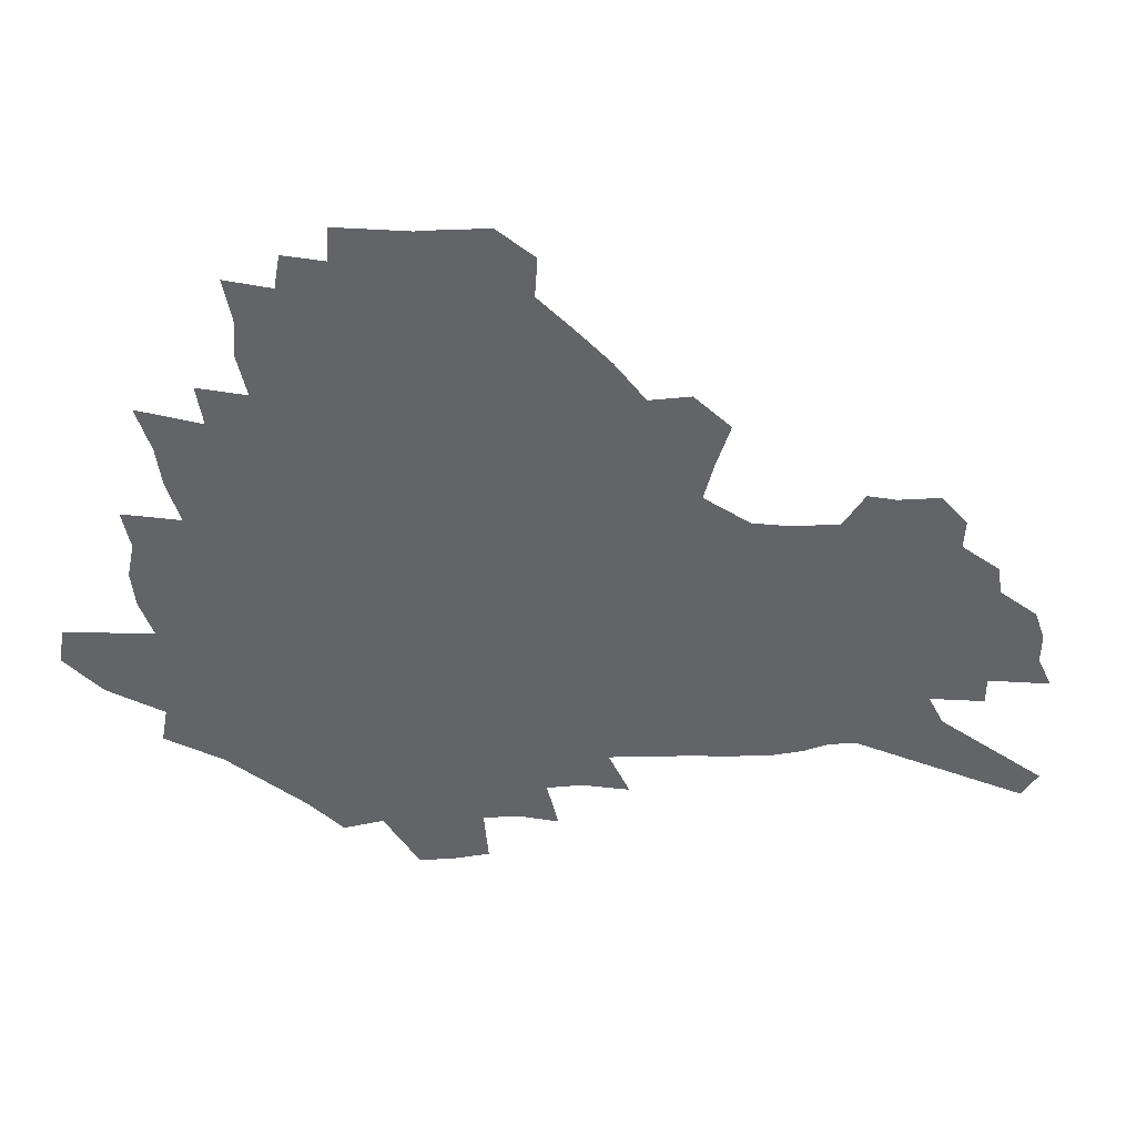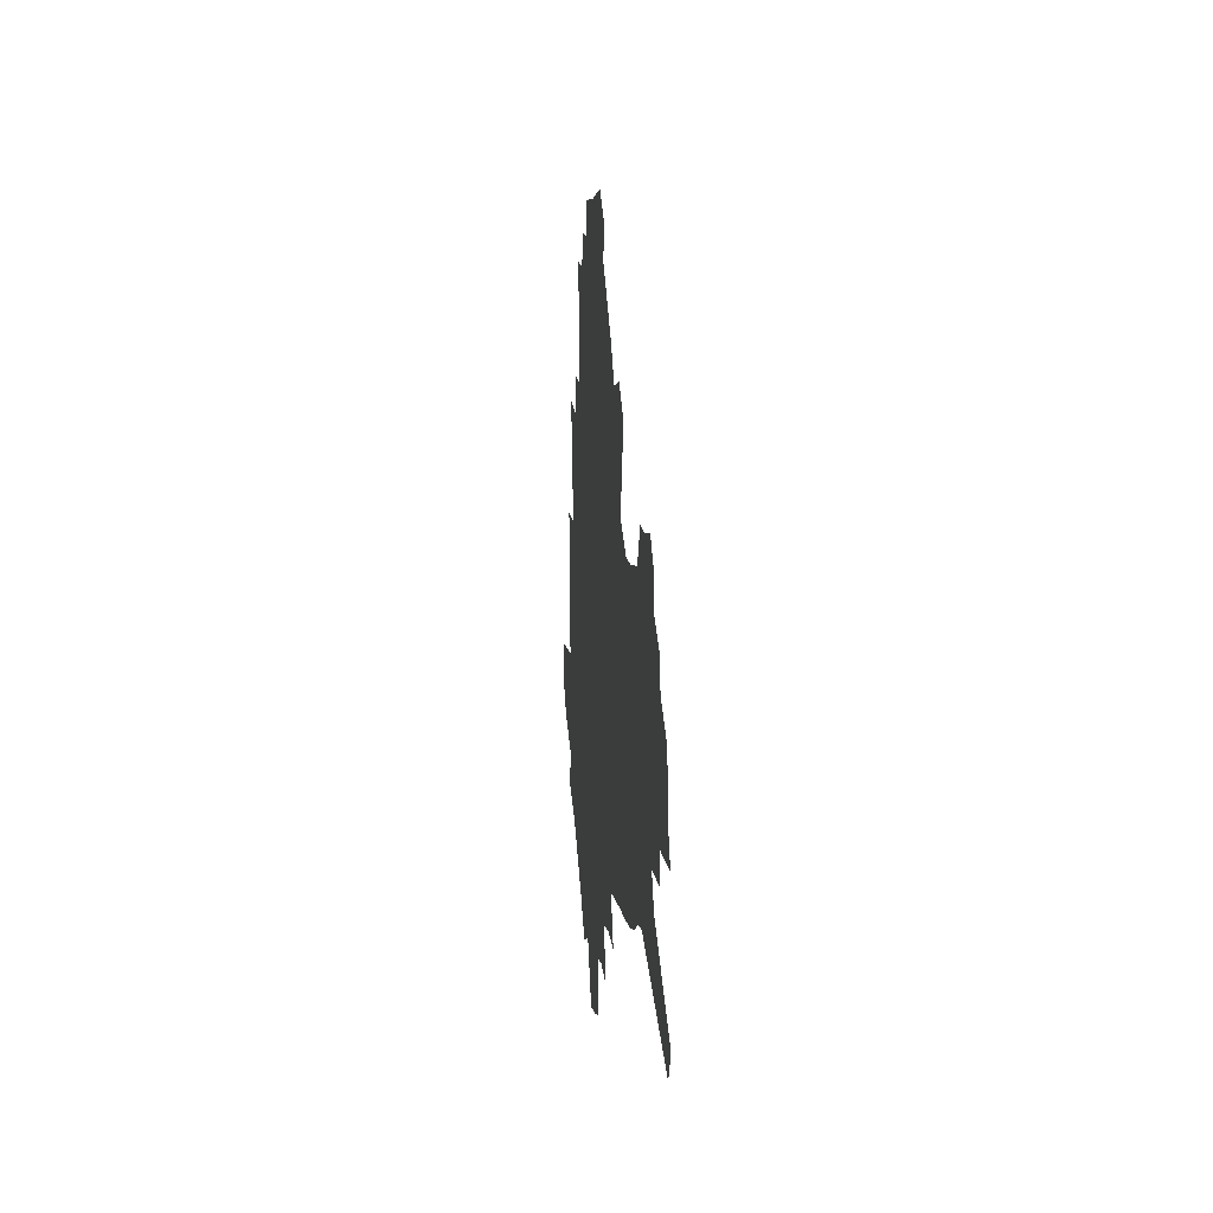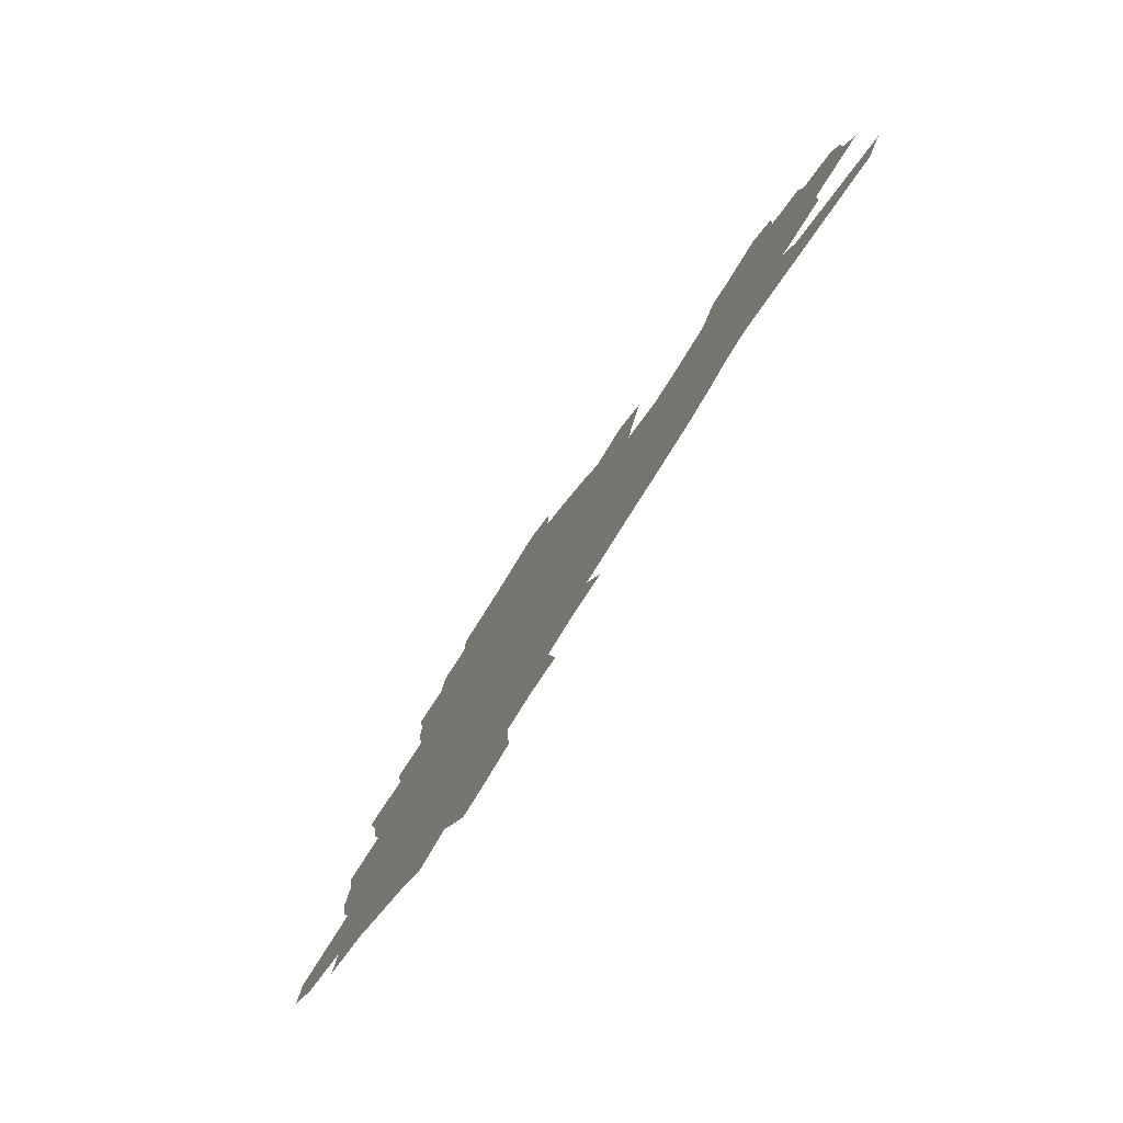
<metadata>
{"format":"obj","ext":"obj","renderer":"f3d","projection":"perspective","resolution":1024,"background":"white","views":[{"elev":39.2,"azim":-3.8,"up":"+Y"},{"elev":1.6,"azim":84.6,"up":"+Y"},{"elev":-77.8,"azim":58.5,"up":"+Y"}]}
</metadata>
<code>
v 224.5 184.6 0
v 208.4 202.3 0
v 211 217.6 0
v 246.2 155.4 0
v 248.9 170.5 0
v 248.7 185.1 0
v 250 199.7 0
v 248.9 214.5 0
v 243.1 230.7 0
v 241.4 246.3 0
v 244.4 261.1 0
v 241 277.7 0
v 270.9 141.5 0
v 275 156.9 0
v 275.9 170.9 0
v 276.1 184.6 0
v 270.7 199.1 0
v 270.2 213.3 0
v 270.1 227.7 0
v 271.3 241.9 0
v 268.7 257.3 0
v 265.7 273.3 0
v 260.1 291.7 0
v 257.8 308.6 0
v 251.6 328.2 0
v 288.3 126.7 0
v 292.5 143.1 0
v 296.9 158.5 0
v 297.4 171.6 0
v 294 184.8 0
v 291.7 198.3 0
v 290.8 211.9 0
v 288.1 226.3 0
v 289.3 240 0
v 289 254.3 0
v 286.3 269.8 0
v 282.5 286.9 0
v 280.3 303.5 0
v 278.8 320 0
v 276 337.5 0
v 305.3 112.3 0
v 308.3 129.5 0
v 311.2 145.3 0
v 312.9 159.3 0
v 313.1 172.2 0
v 311.5 184.9 0
v 310.1 197.8 0
v 308.1 211.1 0
v 307.2 224.6 0
v 305.4 238.6 0
v 306.4 252.1 0
v 304 267.3 0
v 300.6 284.1 0
v 296.8 302 0
v 297.3 317.1 0
v 296.8 332.9 0
v 292.7 351.6 0
v 293.9 367 0
v 290.4 385.8 0
v 320.5 96.45 0
v 322.5 114.6 0
v 324.4 131.2 0
v 325.7 146 0
v 327 160 0
v 327.2 172.7 0
v 326.3 185.1 0
v 325 197.6 0
v 324.4 210.4 0
v 323.9 223.3 0
v 322.8 236.7 0
v 320.9 251.2 0
v 318.6 266.8 0
v 316.9 282.5 0
v 314.7 299.1 0
v 312.2 316.7 0
v 314 331.1 0
v 313.4 347.1 0
v 312.6 363.4 0
v 310.2 381.1 0
v 312.8 395.7 0
v 337.8 99.72 0
v 338.4 116.9 0
v 339 132.6 0
v 339.8 147.3 0
v 340 160.5 0
v 340.2 173.2 0
v 339.9 185.3 0
v 339.4 197.5 0
v 338.2 210.1 0
v 337.7 222.7 0
v 337.3 235.5 0
v 335 250.4 0
v 335.3 263.8 0
v 332.5 280.9 0
v 330.1 298.3 0
v 329.8 314 0
v 329.9 329.5 0
v 329.3 345.7 0
v 329.4 361.4 0
v 329.5 377.2 0
v 330.4 392.3 0
v 331.3 407 0
v 353.3 73.72 0
v 352.6 99.08 0
v 352.5 117.6 0
v 353 134.7 0
v 352.9 148.5 0
v 352.6 161.1 0
v 352.5 173.6 0
v 352.2 185.6 0
v 352.1 197.5 0
v 351.5 209.8 0
v 351.3 222.1 0
v 350.4 235.1 0
v 350.3 248.1 0
v 348.8 263.2 0
v 346.6 280.8 0
v 345.8 296.4 0
v 345.2 312.7 0
v 345.3 328.2 0
v 345.2 344.2 0
v 345.2 360 0
v 346.5 374.7 0
v 345.8 391.2 0
v 347.3 405.4 0
v 368.8 73.86 0
v 367.3 100.8 0
v 366.2 118.6 0
v 365.7 135.7 0
v 365.2 148.7 0
v 364.8 161.2 0
v 364.4 173.6 0
v 364.1 185.7 0
v 363.8 197.7 0
v 363.7 209.8 0
v 363.3 222.2 0
v 363.1 234.8 0
v 362.9 247.7 0
v 362.8 261.1 0
v 360.4 280.2 0
v 359.6 297.5 0
v 359.9 312.1 0
v 360 328.2 0
v 360.6 343.1 0
v 360.9 358.7 0
v 361.9 373.6 0
v 362.2 389.2 0
v 362.9 403.9 0
v 384.4 75.68 0
v 382.5 98.63 0
v 379.9 119.2 0
v 378 136.6 0
v 377.6 149 0
v 376.9 161.4 0
v 376.4 173.7 0
v 376 185.8 0
v 375.8 197.8 0
v 375.6 210 0
v 375.4 222.3 0
v 375.3 234.5 0
v 375.9 246.5 0
v 375.4 260.7 0
v 374.7 277.1 0
v 373.7 296.5 0
v 374.2 312.1 0
v 374.8 327.5 0
v 375.7 342.1 0
v 376.3 357.5 0
v 376.9 373.1 0
v 377.4 388.8 0
v 377.7 404.2 0
v 398 98.7 0
v 393.9 119.1 0
v 392.3 134 0
v 390.2 148.8 0
v 389 161.9 0
v 388.6 173.9 0
v 387.9 186.2 0
v 387.6 198 0
v 387.6 210.3 0
v 387.4 222.4 0
v 387.6 234.3 0
v 387.8 246.7 0
v 387.8 260.9 0
v 387.9 276.9 0
v 388 293.9 0
v 388.4 312 0
v 389.5 327 0
v 390.7 342.1 0
v 391.4 357.4 0
v 392.3 373.4 0
v 392.7 388.7 0
v 392.9 403.7 0
v 415.9 94.1 0
v 410.9 115.4 0
v 406.5 133.3 0
v 403.9 147.9 0
v 402.3 161.2 0
v 400.6 174.5 0
v 399.6 186.6 0
v 399.5 198.4 0
v 398.8 210.4 0
v 399.3 222.4 0
v 399.4 234.4 0
v 399.6 246.3 0
v 400.3 259.7 0
v 401.1 274.6 0
v 402.1 291.4 0
v 403.4 308.2 0
v 404.6 324.7 0
v 405.8 341.3 0
v 407.3 358.4 0
v 407.7 373.2 0
v 408.8 390.3 0
v 426.4 116 0
v 421.9 132.4 0
v 418.8 146.7 0
v 415.2 161.5 0
v 414.1 173.9 0
v 413.4 186.1 0
v 412.7 198.2 0
v 411.8 210.4 0
v 411.4 222.4 0
v 412 234.6 0
v 411.7 246.5 0
v 412.6 259.3 0
v 414.2 274.4 0
v 415.6 289.2 0
v 418 308.1 0
v 419.8 324.5 0
v 421.4 341.3 0
v 422.6 357.8 0
v 447.5 111.9 0
v 438.2 132.2 0
v 432.8 147.3 0
v 429.9 160.7 0
v 427.8 173.5 0
v 426.6 185.9 0
v 426.1 198 0
v 425.3 210.3 0
v 423.9 222.7 0
v 424.1 234.7 0
v 424.5 246.9 0
v 425.6 259.8 0
v 427.6 274.2 0
v 429.8 289.5 0
v 432.2 305.5 0
v 435 323.4 0
v 437.6 341.5 0
v 455.8 131.7 0
v 450.9 145.7 0
v 447.3 159.1 0
v 443.1 172.8 0
v 441.9 185.1 0
v 441.9 197.3 0
v 437.9 210.9 0
v 437.2 222.8 0
v 437.2 234.8 0
v 438 247.1 0
v 439.4 260 0
v 441.3 273.7 0
v 444 288.7 0
v 448 306 0
v 451.2 323.3 0
v 474.5 130.8 0
v 468.6 144.8 0
v 463.6 158.7 0
v 461.8 171.2 0
v 458.2 184.4 0
v 457.5 196.7 0
v 453.9 210.1 0
v 452 222.6 0
v 452.1 234.9 0
v 452.7 247.3 0
v 453.1 259.8 0
v 456.2 273.6 0
v 460.4 289.3 0
v 463.9 305.6 0
v 469.3 324.3 0
v 493.1 129.4 0
v 483.6 145.7 0
v 481.5 157.9 0
v 477.1 171.3 0
v 475.5 183.6 0
v 472.3 196.5 0
v 469.7 209.4 0
v 466.4 222.5 0
v 466.7 234.7 0
v 469.2 247.3 0
v 471.7 260.4 0
v 474.8 274 0
v 479.2 290.2 0
v 485.3 308.6 0
v 510.2 128.9 0
v 499.6 145.9 0
v 497.2 157.9 0
v 492.2 171.4 0
v 490.4 183.5 0
v 486.2 197 0
v 483.9 209.4 0
v 481.9 221.9 0
v 484 234.1 0
v 487.1 246.6 0
v 494.9 260 0
v 524 130.6 0
v 514.4 146.7 0
v 510 159.5 0
v 506.8 171.9 0
v 503.3 184.6 0
v 500.5 197 0
v 498 209.3 0
v 495.4 221.4 0
v 497.9 232.8 0
v 501.9 244.6 0
v 511.1 257.5 0
v 535 133.9 0
v 529.6 147 0
v 524.4 160.1 0
v 521.7 172.1 0
v 519.1 184.3 0
v 517.9 196.2 0
v 515 208.5 0
v 514.3 220.2 0
v 513.5 231.6 0
v 516.7 242.8 0
v 532.3 257.4 0
v 541.9 271.5 0
v 547.2 134.1 0
v 543.1 147.9 0
v 540.5 159.8 0
v 537.8 171.9 0
v 533.8 184.3 0
v 533.6 195.9 0
v 535.7 207.5 0
v 533.8 219.4 0
v 537.2 231.2 0
v 541.7 243.3 0
v 547.5 255.9 0
v 554.5 268.8 0
v 624.6 97.94 0
v 561.5 147.3 0
v 562.3 158.4 0
v 558.3 170.9 0
v 557.1 182.8 0
v 558.9 194.6 0
v 558.9 206.5 0
v 558.8 218.6 0
v 563.3 230.8 0
v 560.9 243 0
v 564.9 255.2 0
v 572.9 268.9 0
v 632 108.5 0
v 584.8 144.6 0
v 577.8 158.4 0
v 579.5 169.7 0
v 577.2 181.8 0
v 576.6 193.8 0
v 577.4 205.8 0
v 579.6 218.1 0
v 581.5 230.4 0
v 583.9 242.8 0
v 584.6 255.2 0
v 602.3 155.5 0
v 602.5 167.5 0
v 597 180.7 0
v 591.7 193.5 0
v 597.9 205 0
v 602.8 217.3 0
v 600.6 230 0
v 630.2 164 0
v 623.8 178.1 0
v 624.1 190.8 0
v 619.5 204 0
f 5 6 1
f 1 6 2
f 6 7 2
f 2 7 3
f 7 8 3
f 13 14 4
f 4 14 5
f 14 15 5
f 5 15 6
f 15 16 6
f 6 16 7
f 16 17 7
f 7 17 8
f 17 18 8
f 8 18 9
f 18 19 9
f 9 19 10
f 19 20 10
f 10 20 11
f 20 21 11
f 11 21 12
f 21 22 12
f 26 27 13
f 13 27 14
f 27 28 14
f 14 28 15
f 28 29 15
f 15 29 16
f 29 30 16
f 16 30 17
f 30 31 17
f 17 31 18
f 31 32 18
f 18 32 19
f 32 33 19
f 19 33 20
f 33 34 20
f 20 34 21
f 34 35 21
f 21 35 22
f 35 36 22
f 22 36 23
f 36 37 23
f 23 37 24
f 37 38 24
f 24 38 25
f 38 39 25
f 41 42 26
f 26 42 27
f 42 43 27
f 27 43 28
f 43 44 28
f 28 44 29
f 44 45 29
f 29 45 30
f 45 46 30
f 30 46 31
f 46 47 31
f 31 47 32
f 47 48 32
f 32 48 33
f 48 49 33
f 33 49 34
f 49 50 34
f 34 50 35
f 50 51 35
f 35 51 36
f 51 52 36
f 36 52 37
f 52 53 37
f 37 53 38
f 53 54 38
f 38 54 39
f 54 55 39
f 39 55 40
f 55 56 40
f 60 61 41
f 41 61 42
f 61 62 42
f 42 62 43
f 62 63 43
f 43 63 44
f 63 64 44
f 44 64 45
f 64 65 45
f 45 65 46
f 65 66 46
f 46 66 47
f 66 67 47
f 47 67 48
f 67 68 48
f 48 68 49
f 68 69 49
f 49 69 50
f 69 70 50
f 50 70 51
f 70 71 51
f 51 71 52
f 71 72 52
f 52 72 53
f 72 73 53
f 53 73 54
f 73 74 54
f 54 74 55
f 74 75 55
f 55 75 56
f 75 76 56
f 56 76 57
f 76 77 57
f 57 77 58
f 77 78 58
f 58 78 59
f 78 79 59
f 60 81 61
f 81 82 61
f 61 82 62
f 82 83 62
f 62 83 63
f 83 84 63
f 63 84 64
f 84 85 64
f 64 85 65
f 85 86 65
f 65 86 66
f 86 87 66
f 66 87 67
f 87 88 67
f 67 88 68
f 88 89 68
f 68 89 69
f 89 90 69
f 69 90 70
f 90 91 70
f 70 91 71
f 91 92 71
f 71 92 72
f 92 93 72
f 72 93 73
f 93 94 73
f 73 94 74
f 94 95 74
f 74 95 75
f 95 96 75
f 75 96 76
f 96 97 76
f 76 97 77
f 97 98 77
f 77 98 78
f 98 99 78
f 78 99 79
f 99 100 79
f 79 100 80
f 100 101 80
f 103 104 81
f 81 104 82
f 104 105 82
f 82 105 83
f 105 106 83
f 83 106 84
f 106 107 84
f 84 107 85
f 107 108 85
f 85 108 86
f 108 109 86
f 86 109 87
f 109 110 87
f 87 110 88
f 110 111 88
f 88 111 89
f 111 112 89
f 89 112 90
f 112 113 90
f 90 113 91
f 113 114 91
f 91 114 92
f 114 115 92
f 92 115 93
f 115 116 93
f 93 116 94
f 116 117 94
f 94 117 95
f 117 118 95
f 95 118 96
f 118 119 96
f 96 119 97
f 119 120 97
f 97 120 98
f 120 121 98
f 98 121 99
f 121 122 99
f 99 122 100
f 122 123 100
f 100 123 101
f 123 124 101
f 101 124 102
f 124 125 102
f 103 126 104
f 126 127 104
f 104 127 105
f 127 128 105
f 105 128 106
f 128 129 106
f 106 129 107
f 129 130 107
f 107 130 108
f 130 131 108
f 108 131 109
f 131 132 109
f 109 132 110
f 132 133 110
f 110 133 111
f 133 134 111
f 111 134 112
f 134 135 112
f 112 135 113
f 135 136 113
f 113 136 114
f 136 137 114
f 114 137 115
f 137 138 115
f 115 138 116
f 138 139 116
f 116 139 117
f 139 140 117
f 117 140 118
f 140 141 118
f 118 141 119
f 141 142 119
f 119 142 120
f 142 143 120
f 120 143 121
f 143 144 121
f 121 144 122
f 144 145 122
f 122 145 123
f 145 146 123
f 123 146 124
f 146 147 124
f 124 147 125
f 147 148 125
f 126 149 127
f 149 150 127
f 127 150 128
f 150 151 128
f 128 151 129
f 151 152 129
f 129 152 130
f 152 153 130
f 130 153 131
f 153 154 131
f 131 154 132
f 154 155 132
f 132 155 133
f 155 156 133
f 133 156 134
f 156 157 134
f 134 157 135
f 157 158 135
f 135 158 136
f 158 159 136
f 136 159 137
f 159 160 137
f 137 160 138
f 160 161 138
f 138 161 139
f 161 162 139
f 139 162 140
f 162 163 140
f 140 163 141
f 163 164 141
f 141 164 142
f 164 165 142
f 142 165 143
f 165 166 143
f 143 166 144
f 166 167 144
f 144 167 145
f 167 168 145
f 145 168 146
f 168 169 146
f 146 169 147
f 169 170 147
f 147 170 148
f 170 171 148
f 150 172 151
f 172 173 151
f 151 173 152
f 173 174 152
f 152 174 153
f 174 175 153
f 153 175 154
f 175 176 154
f 154 176 155
f 176 177 155
f 155 177 156
f 177 178 156
f 156 178 157
f 178 179 157
f 157 179 158
f 179 180 158
f 158 180 159
f 180 181 159
f 159 181 160
f 181 182 160
f 160 182 161
f 182 183 161
f 161 183 162
f 183 184 162
f 162 184 163
f 184 185 163
f 163 185 164
f 185 186 164
f 164 186 165
f 186 187 165
f 165 187 166
f 187 188 166
f 166 188 167
f 188 189 167
f 167 189 168
f 189 190 168
f 168 190 169
f 190 191 169
f 169 191 170
f 191 192 170
f 170 192 171
f 192 193 171
f 172 194 173
f 194 195 173
f 173 195 174
f 195 196 174
f 174 196 175
f 196 197 175
f 175 197 176
f 197 198 176
f 176 198 177
f 198 199 177
f 177 199 178
f 199 200 178
f 178 200 179
f 200 201 179
f 179 201 180
f 201 202 180
f 180 202 181
f 202 203 181
f 181 203 182
f 203 204 182
f 182 204 183
f 204 205 183
f 183 205 184
f 205 206 184
f 184 206 185
f 206 207 185
f 185 207 186
f 207 208 186
f 186 208 187
f 208 209 187
f 187 209 188
f 209 210 188
f 188 210 189
f 210 211 189
f 189 211 190
f 211 212 190
f 190 212 191
f 212 213 191
f 191 213 192
f 213 214 192
f 192 214 193
f 195 215 196
f 215 216 196
f 196 216 197
f 216 217 197
f 197 217 198
f 217 218 198
f 198 218 199
f 218 219 199
f 199 219 200
f 219 220 200
f 200 220 201
f 220 221 201
f 201 221 202
f 221 222 202
f 202 222 203
f 222 223 203
f 203 223 204
f 223 224 204
f 204 224 205
f 224 225 205
f 205 225 206
f 225 226 206
f 206 226 207
f 226 227 207
f 207 227 208
f 227 228 208
f 208 228 209
f 228 229 209
f 209 229 210
f 229 230 210
f 210 230 211
f 230 231 211
f 211 231 212
f 231 232 212
f 212 232 213
f 215 233 216
f 233 234 216
f 216 234 217
f 234 235 217
f 217 235 218
f 235 236 218
f 218 236 219
f 236 237 219
f 219 237 220
f 237 238 220
f 220 238 221
f 238 239 221
f 221 239 222
f 239 240 222
f 222 240 223
f 240 241 223
f 223 241 224
f 241 242 224
f 224 242 225
f 242 243 225
f 225 243 226
f 243 244 226
f 226 244 227
f 244 245 227
f 227 245 228
f 245 246 228
f 228 246 229
f 246 247 229
f 229 247 230
f 247 248 230
f 230 248 231
f 248 249 231
f 231 249 232
f 234 250 235
f 250 251 235
f 235 251 236
f 251 252 236
f 236 252 237
f 252 253 237
f 237 253 238
f 253 254 238
f 238 254 239
f 254 255 239
f 239 255 240
f 255 256 240
f 240 256 241
f 256 257 241
f 241 257 242
f 257 258 242
f 242 258 243
f 258 259 243
f 243 259 244
f 259 260 244
f 244 260 245
f 260 261 245
f 245 261 246
f 261 262 246
f 246 262 247
f 262 263 247
f 247 263 248
f 263 264 248
f 248 264 249
f 250 265 251
f 265 266 251
f 251 266 252
f 266 267 252
f 252 267 253
f 267 268 253
f 253 268 254
f 268 269 254
f 254 269 255
f 269 270 255
f 255 270 256
f 270 271 256
f 256 271 257
f 271 272 257
f 257 272 258
f 272 273 258
f 258 273 259
f 273 274 259
f 259 274 260
f 274 275 260
f 260 275 261
f 275 276 261
f 261 276 262
f 276 277 262
f 262 277 263
f 277 278 263
f 263 278 264
f 278 279 264
f 265 280 266
f 280 281 266
f 266 281 267
f 281 282 267
f 267 282 268
f 282 283 268
f 268 283 269
f 283 284 269
f 269 284 270
f 284 285 270
f 270 285 271
f 285 286 271
f 271 286 272
f 286 287 272
f 272 287 273
f 287 288 273
f 273 288 274
f 288 289 274
f 274 289 275
f 289 290 275
f 275 290 276
f 290 291 276
f 276 291 277
f 291 292 277
f 277 292 278
f 292 293 278
f 278 293 279
f 280 294 281
f 294 295 281
f 281 295 282
f 295 296 282
f 282 296 283
f 296 297 283
f 283 297 284
f 297 298 284
f 284 298 285
f 298 299 285
f 285 299 286
f 299 300 286
f 286 300 287
f 300 301 287
f 287 301 288
f 301 302 288
f 288 302 289
f 302 303 289
f 289 303 290
f 303 304 290
f 290 304 291
f 294 305 295
f 305 306 295
f 295 306 296
f 306 307 296
f 296 307 297
f 307 308 297
f 297 308 298
f 308 309 298
f 298 309 299
f 309 310 299
f 299 310 300
f 310 311 300
f 300 311 301
f 311 312 301
f 301 312 302
f 312 313 302
f 302 313 303
f 313 314 303
f 303 314 304
f 314 315 304
f 305 316 306
f 316 317 306
f 306 317 307
f 317 318 307
f 307 318 308
f 318 319 308
f 308 319 309
f 319 320 309
f 309 320 310
f 320 321 310
f 310 321 311
f 321 322 311
f 311 322 312
f 322 323 312
f 312 323 313
f 323 324 313
f 313 324 314
f 324 325 314
f 314 325 315
f 325 326 315
f 316 328 317
f 328 329 317
f 317 329 318
f 329 330 318
f 318 330 319
f 330 331 319
f 319 331 320
f 331 332 320
f 320 332 321
f 332 333 321
f 321 333 322
f 333 334 322
f 322 334 323
f 334 335 323
f 323 335 324
f 335 336 324
f 324 336 325
f 336 337 325
f 325 337 326
f 337 338 326
f 326 338 327
f 338 339 327
f 328 340 329
f 340 341 329
f 329 341 330
f 341 342 330
f 330 342 331
f 342 343 331
f 331 343 332
f 343 344 332
f 332 344 333
f 344 345 333
f 333 345 334
f 345 346 334
f 334 346 335
f 346 347 335
f 335 347 336
f 347 348 336
f 336 348 337
f 348 349 337
f 337 349 338
f 349 350 338
f 338 350 339
f 350 351 339
f 340 352 341
f 352 353 341
f 341 353 342
f 353 354 342
f 342 354 343
f 354 355 343
f 343 355 344
f 355 356 344
f 344 356 345
f 356 357 345
f 345 357 346
f 357 358 346
f 346 358 347
f 358 359 347
f 347 359 348
f 359 360 348
f 348 360 349
f 360 361 349
f 349 361 350
f 361 362 350
f 350 362 351
f 354 363 355
f 363 364 355
f 355 364 356
f 364 365 356
f 356 365 357
f 365 366 357
f 357 366 358
f 366 367 358
f 358 367 359
f 367 368 359
f 359 368 360
f 368 369 360
f 360 369 361
f 364 370 365
f 370 371 365
f 365 371 366
f 371 372 366
f 366 372 367
f 372 373 367
f 367 373 368

</code>
